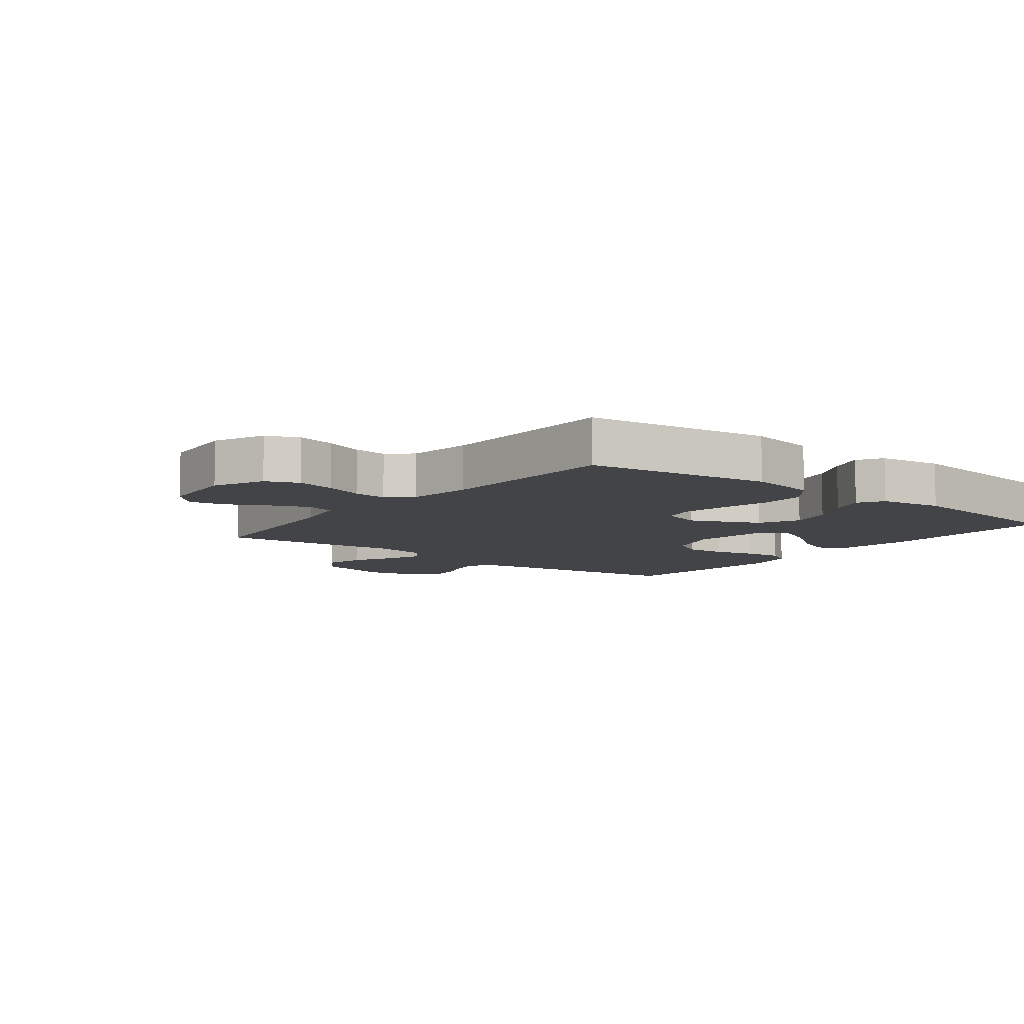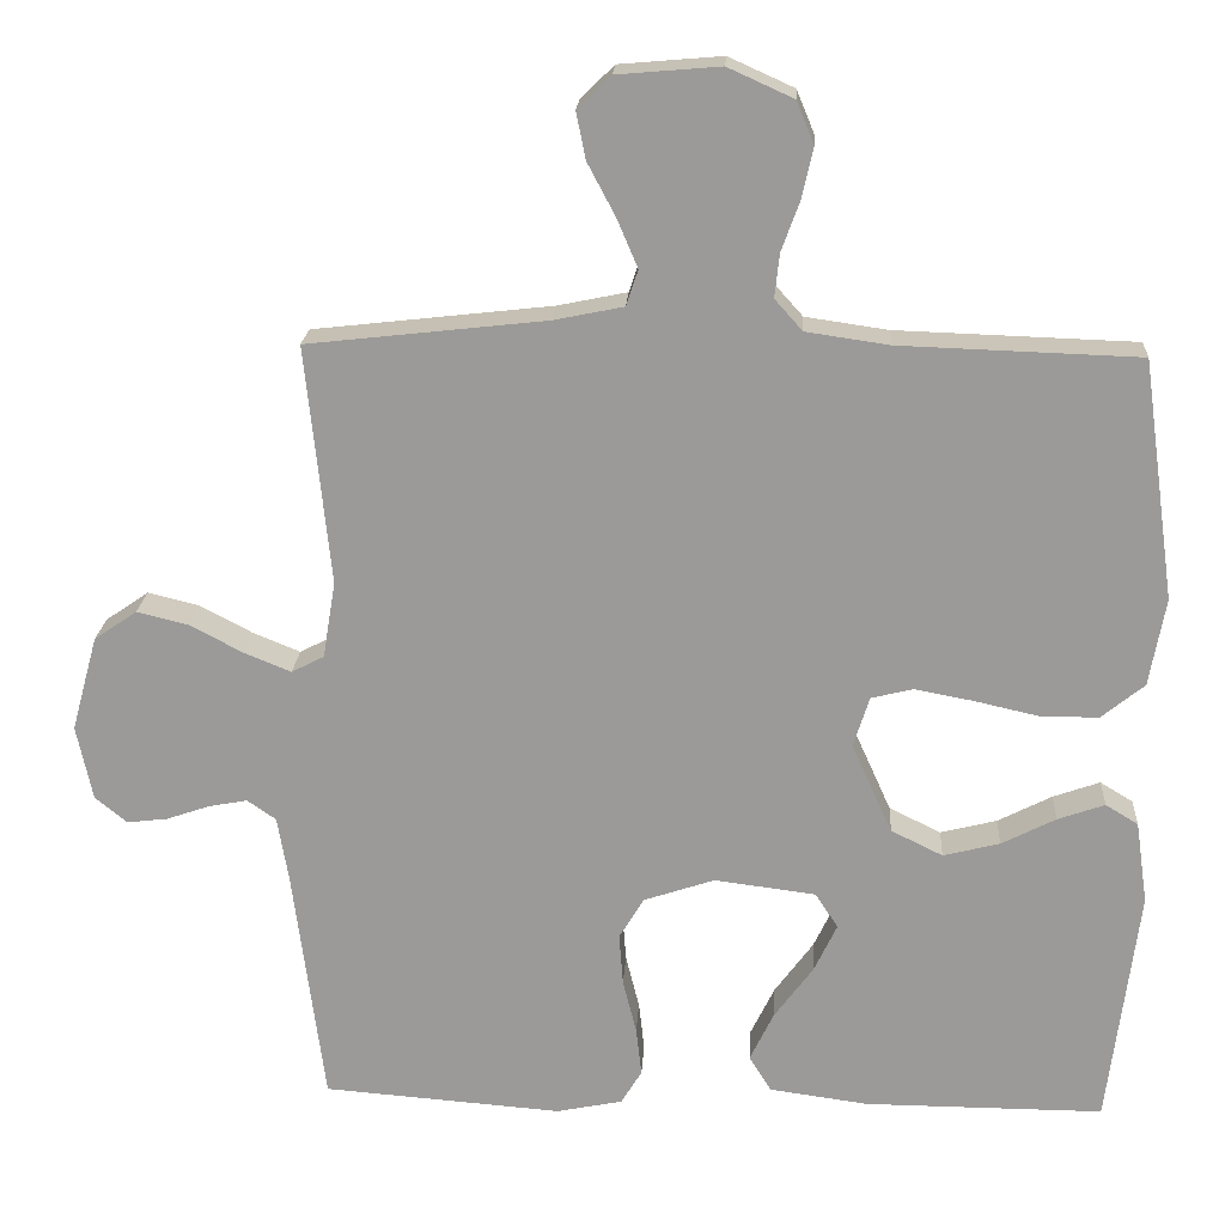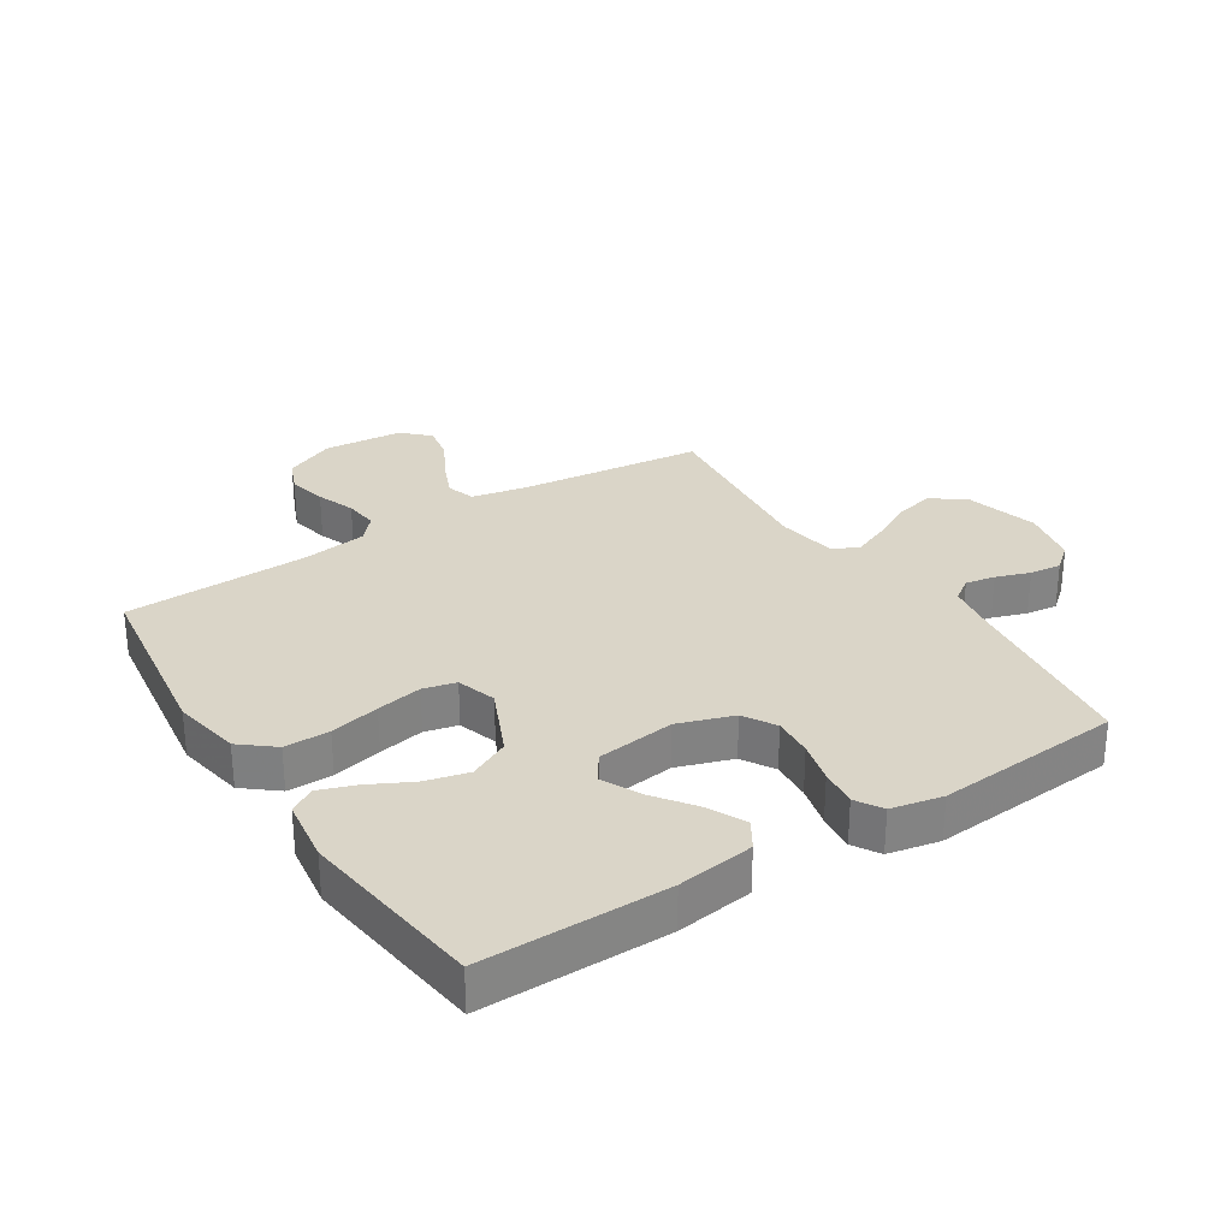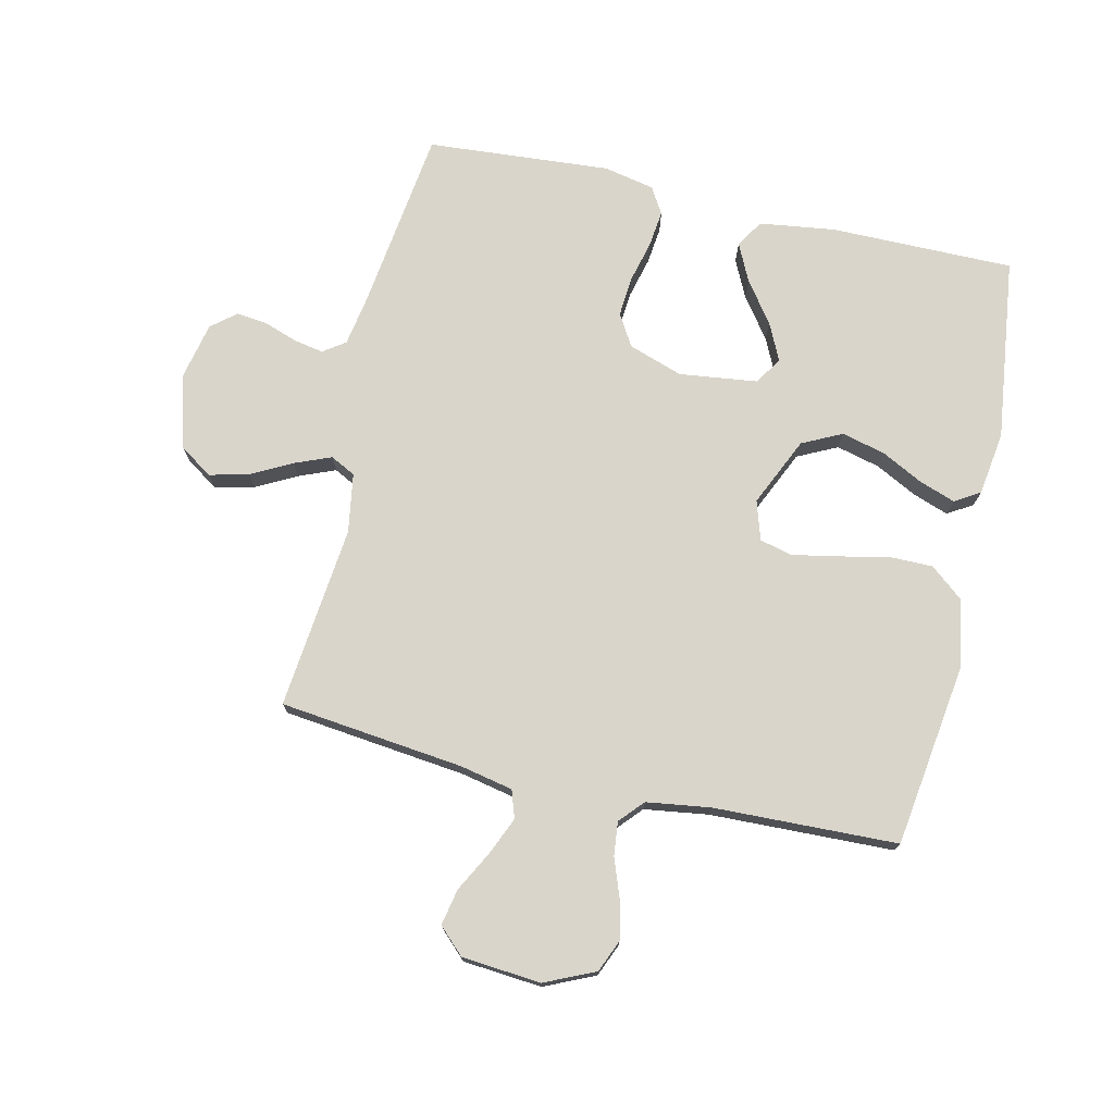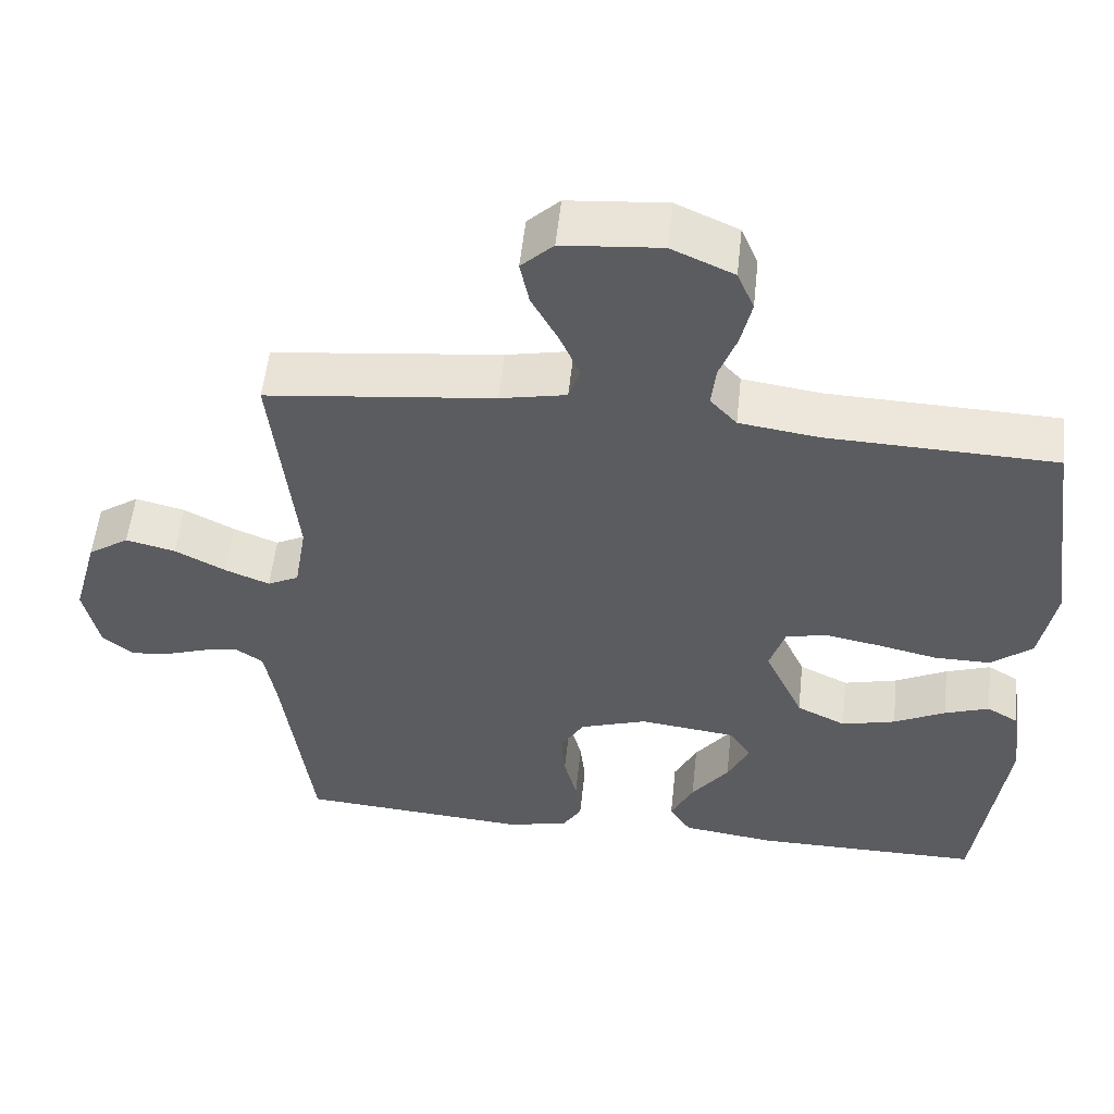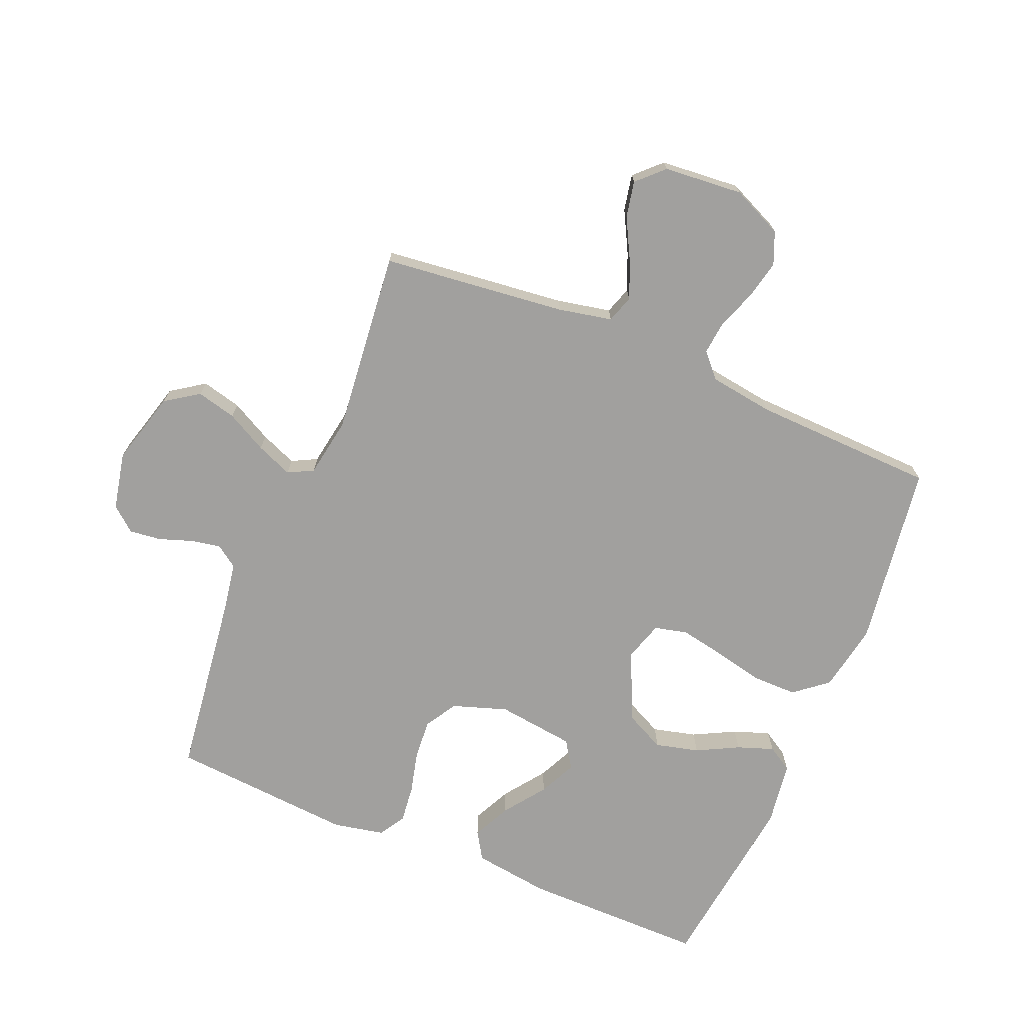
<metadata>
{"format":"obj","ext":"obj","renderer":"f3d","projection":"perspective","resolution":1024,"background":"white","views":[{"elev":-8.3,"azim":52.1,"up":"+Y"},{"elev":20.1,"azim":3.4,"up":"+Z"},{"elev":29.4,"azim":147.3,"up":"+Y"},{"elev":74.4,"azim":12.9,"up":"+Y"},{"elev":54.7,"azim":6.1,"up":"+Z"},{"elev":-71.8,"azim":-22.7,"up":"+Y"}]}
</metadata>
<code>
v 0.5 0.07 -0.5
v 0.2 0.07 -0.499
v 0.076 0.07 -0.482
v 0.048 0.07 -0.437
v 0.078 0.07 -0.375
v 0.127 0.07 -0.308
v 0.156 0.07 -0.247
v 0.127 0.07 -0.203
v 0 0.07 -0.187
v -0.089 0.07 -0.217
v -0.12 0.07 -0.269
v -0.115 0.07 -0.334
v -0.098 0.07 -0.402
v -0.091 0.07 -0.463
v -0.117 0.07 -0.506
v -0.2 0.07 -0.523
v -0.5 0.07 -0.5
v -0.539 0.07 -0.2
v -0.553 0.07 -0.118
v -0.589 0.07 -0.093
v -0.637 0.07 -0.102
v -0.692 0.07 -0.121
v -0.743 0.07 -0.127
v -0.783 0.07 -0.094
v -0.803 0.07 0
v -0.77 0.07 0.12
v -0.716 0.07 0.157
v -0.651 0.07 0.141
v -0.585 0.07 0.106
v -0.526 0.07 0.082
v -0.485 0.07 0.103
v -0.469 0.07 0.2
v -0.5 0.07 0.5
v -0.2 0.07 0.534
v -0.113 0.07 0.552
v -0.098 0.07 0.597
v -0.124 0.07 0.658
v -0.159 0.07 0.724
v -0.171 0.07 0.783
v -0.129 0.07 0.824
v 0 0.07 0.835
v 0.082 0.07 0.798
v 0.104 0.07 0.745
v 0.09 0.07 0.682
v 0.067 0.07 0.619
v 0.061 0.07 0.564
v 0.096 0.07 0.525
v 0.2 0.07 0.51
v 0.5 0.07 0.5
v 0.542 0.07 0.2
v 0.522 0.07 0.089
v 0.468 0.07 0.045
v 0.395 0.07 0.045
v 0.315 0.07 0.063
v 0.241 0.07 0.077
v 0.188 0.07 0.064
v 0.168 0.07 0
v 0.219 0.07 -0.113
v 0.284 0.07 -0.145
v 0.355 0.07 -0.127
v 0.423 0.07 -0.092
v 0.482 0.07 -0.071
v 0.523 0.07 -0.096
v 0.538 0.07 -0.2
v 0.5 0 -0.5
v 0.2 0 -0.499
v 0.076 0 -0.482
v 0.048 0 -0.437
v 0.078 0 -0.375
v 0.127 0 -0.308
v 0.156 0 -0.247
v 0.127 0 -0.203
v 0 0 -0.187
v -0.089 0 -0.217
v -0.12 0 -0.269
v -0.115 0 -0.334
v -0.098 0 -0.402
v -0.091 0 -0.463
v -0.117 0 -0.506
v -0.2 0 -0.523
v -0.5 0 -0.5
v -0.539 0 -0.2
v -0.553 0 -0.118
v -0.589 0 -0.093
v -0.637 0 -0.102
v -0.692 0 -0.121
v -0.743 0 -0.127
v -0.783 0 -0.094
v -0.803 0 0
v -0.77 0 0.12
v -0.716 0 0.157
v -0.651 0 0.141
v -0.585 0 0.106
v -0.526 0 0.082
v -0.485 0 0.103
v -0.469 0 0.2
v -0.5 0 0.5
v -0.2 0 0.534
v -0.113 0 0.552
v -0.098 0 0.597
v -0.124 0 0.658
v -0.159 0 0.724
v -0.171 0 0.783
v -0.129 0 0.824
v 0 0 0.835
v 0.082 0 0.798
v 0.104 0 0.745
v 0.09 0 0.682
v 0.067 0 0.619
v 0.061 0 0.564
v 0.096 0 0.525
v 0.2 0 0.51
v 0.5 0 0.5
v 0.542 0 0.2
v 0.522 0 0.089
v 0.468 0 0.045
v 0.395 0 0.045
v 0.315 0 0.063
v 0.241 0 0.077
v 0.188 0 0.064
v 0.168 0 0
v 0.219 0 -0.113
v 0.284 0 -0.145
v 0.355 0 -0.127
v 0.423 0 -0.092
v 0.482 0 -0.071
v 0.523 0 -0.096
v 0.538 0 -0.2
f 60 61 62 63
f 59 60 63 64
f 51 52 53 54
f 51 54 55
f 48 49 50 51
f 47 48 51 55
f 46 47 55 56
f 42 43 44 45
f 42 45 46
f 41 42 46
f 40 41 46
f 37 38 39 40
f 36 37 40 46
f 35 36 46 56
f 32 33 34
f 31 32 34 35
f 26 27 28 29
f 26 29 30
f 25 26 30
f 24 25 30
f 21 22 23 24
f 20 21 24 30
f 19 20 30 31
f 15 16 17 18
f 12 13 14 15
f 11 12 15 18
f 10 11 18 19
f 3 4 5 6
f 3 6 7
f 2 3 7
f 59 64 1 2
f 58 59 2 7
f 57 58 7 8
f 31 35 56 57
f 31 57 8 9
f 9 10 19 31
f 127 126 125 124
f 128 127 124 123
f 118 117 116 115
f 119 118 115
f 115 114 113 112
f 119 115 112 111
f 120 119 111 110
f 109 108 107 106
f 110 109 106
f 110 106 105
f 110 105 104
f 104 103 102 101
f 110 104 101 100
f 120 110 100 99
f 98 97 96
f 99 98 96 95
f 93 92 91 90
f 94 93 90
f 94 90 89
f 94 89 88
f 88 87 86 85
f 94 88 85 84
f 95 94 84 83
f 82 81 80 79
f 79 78 77 76
f 82 79 76 75
f 83 82 75 74
f 70 69 68 67
f 71 70 67
f 71 67 66
f 66 65 128 123
f 71 66 123 122
f 72 71 122 121
f 121 120 99 95
f 73 72 121 95
f 95 83 74 73
f 1 65 66 2
f 2 66 67 3
f 3 67 68 4
f 4 68 69 5
f 5 69 70 6
f 6 70 71 7
f 7 71 72 8
f 8 72 73 9
f 9 73 74 10
f 10 74 75 11
f 11 75 76 12
f 12 76 77 13
f 13 77 78 14
f 14 78 79 15
f 15 79 80 16
f 16 80 81 17
f 17 81 82 18
f 18 82 83 19
f 19 83 84 20
f 20 84 85 21
f 21 85 86 22
f 22 86 87 23
f 23 87 88 24
f 24 88 89 25
f 25 89 90 26
f 26 90 91 27
f 27 91 92 28
f 28 92 93 29
f 29 93 94 30
f 30 94 95 31
f 31 95 96 32
f 32 96 97 33
f 33 97 98 34
f 34 98 99 35
f 35 99 100 36
f 36 100 101 37
f 37 101 102 38
f 38 102 103 39
f 39 103 104 40
f 40 104 105 41
f 41 105 106 42
f 42 106 107 43
f 43 107 108 44
f 44 108 109 45
f 45 109 110 46
f 46 110 111 47
f 47 111 112 48
f 48 112 113 49
f 49 113 114 50
f 50 114 115 51
f 51 115 116 52
f 52 116 117 53
f 53 117 118 54
f 54 118 119 55
f 55 119 120 56
f 56 120 121 57
f 57 121 122 58
f 58 122 123 59
f 59 123 124 60
f 60 124 125 61
f 61 125 126 62
f 62 126 127 63
f 63 127 128 64
f 64 128 65 1

</code>
